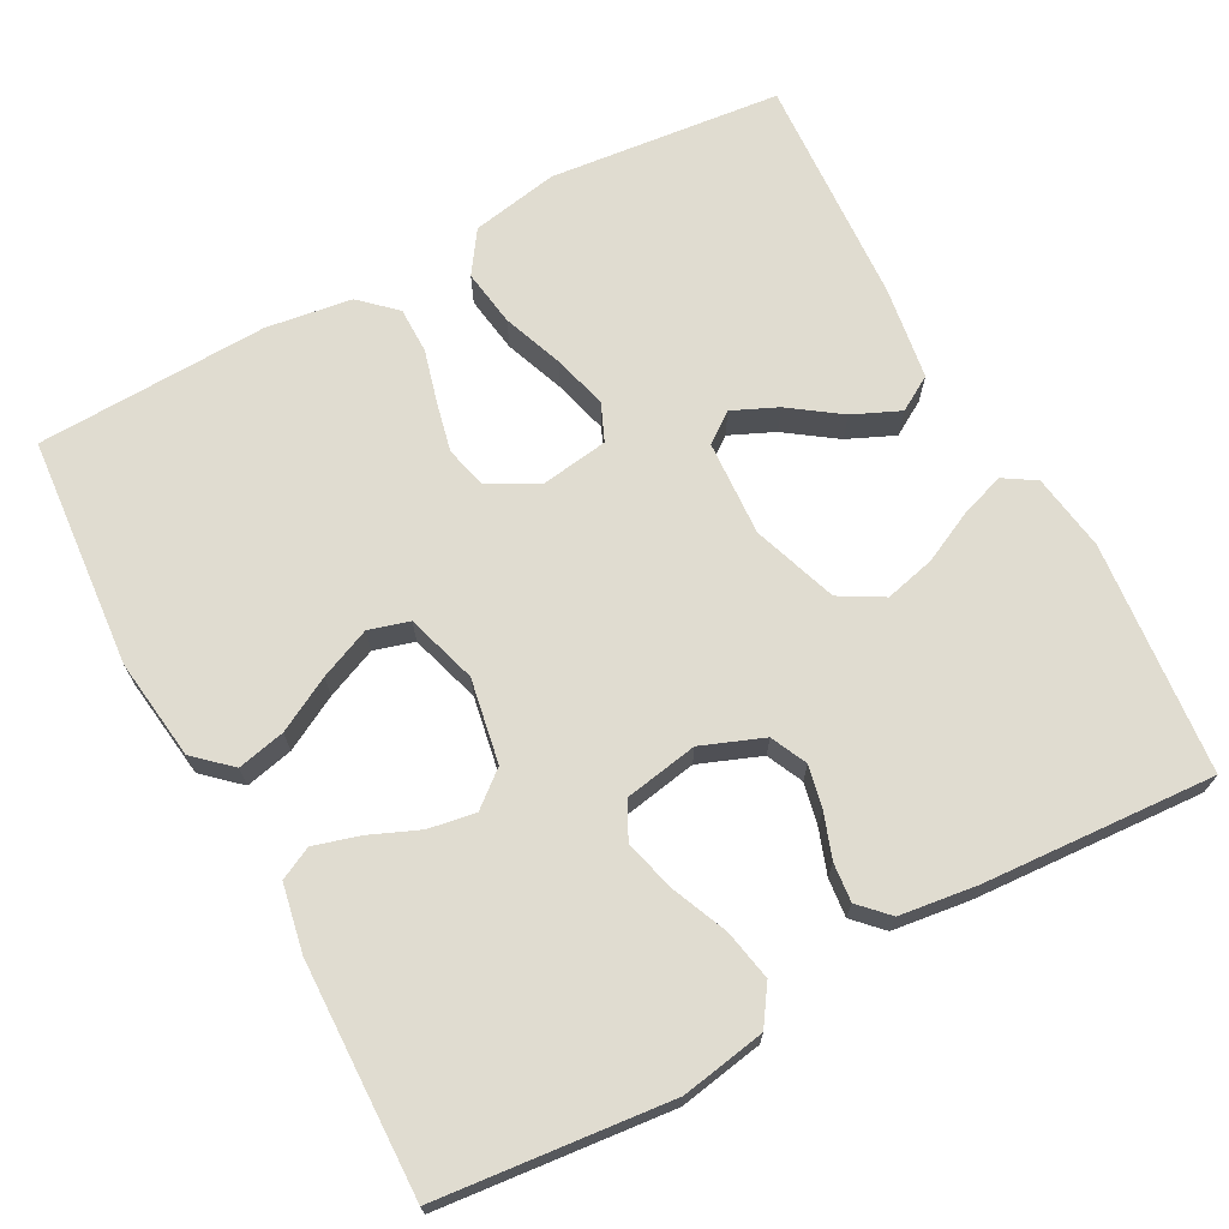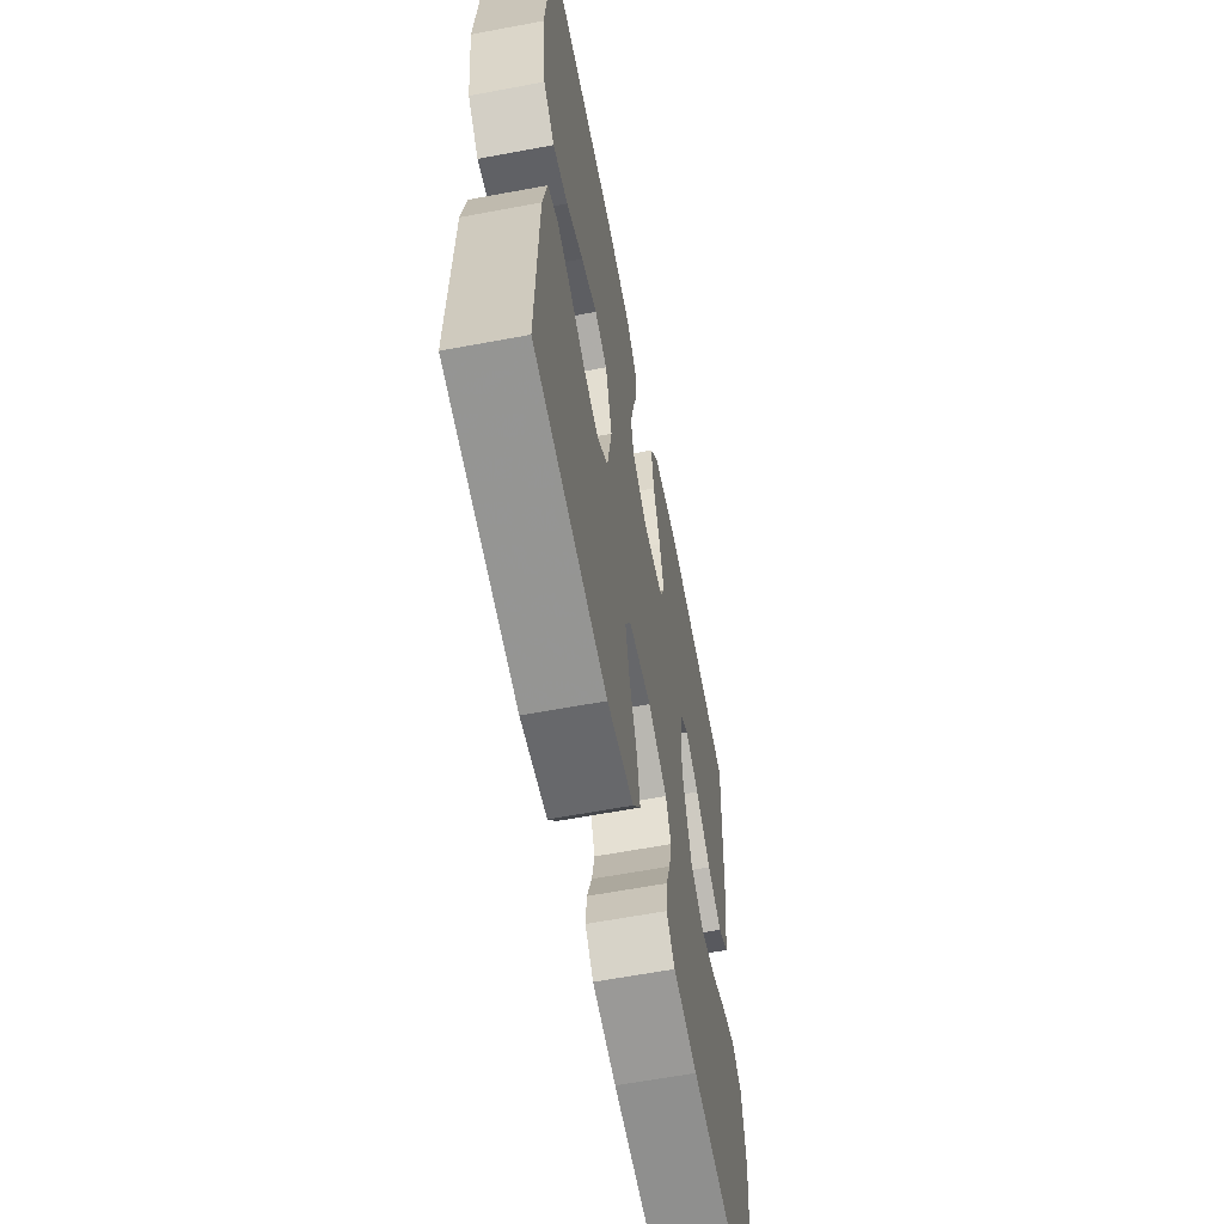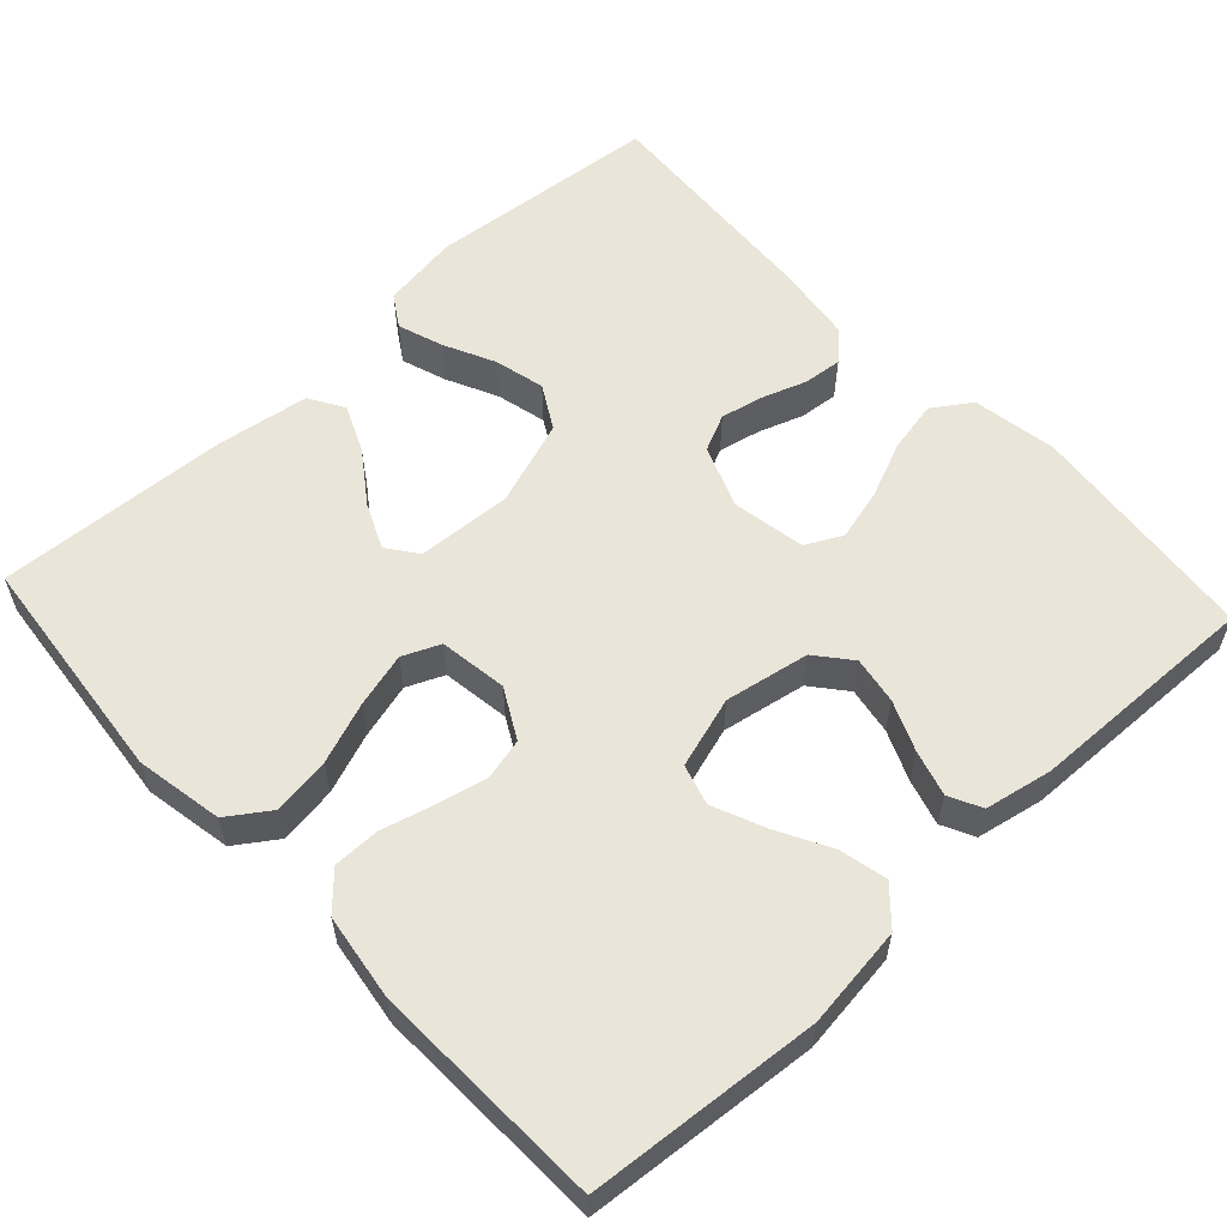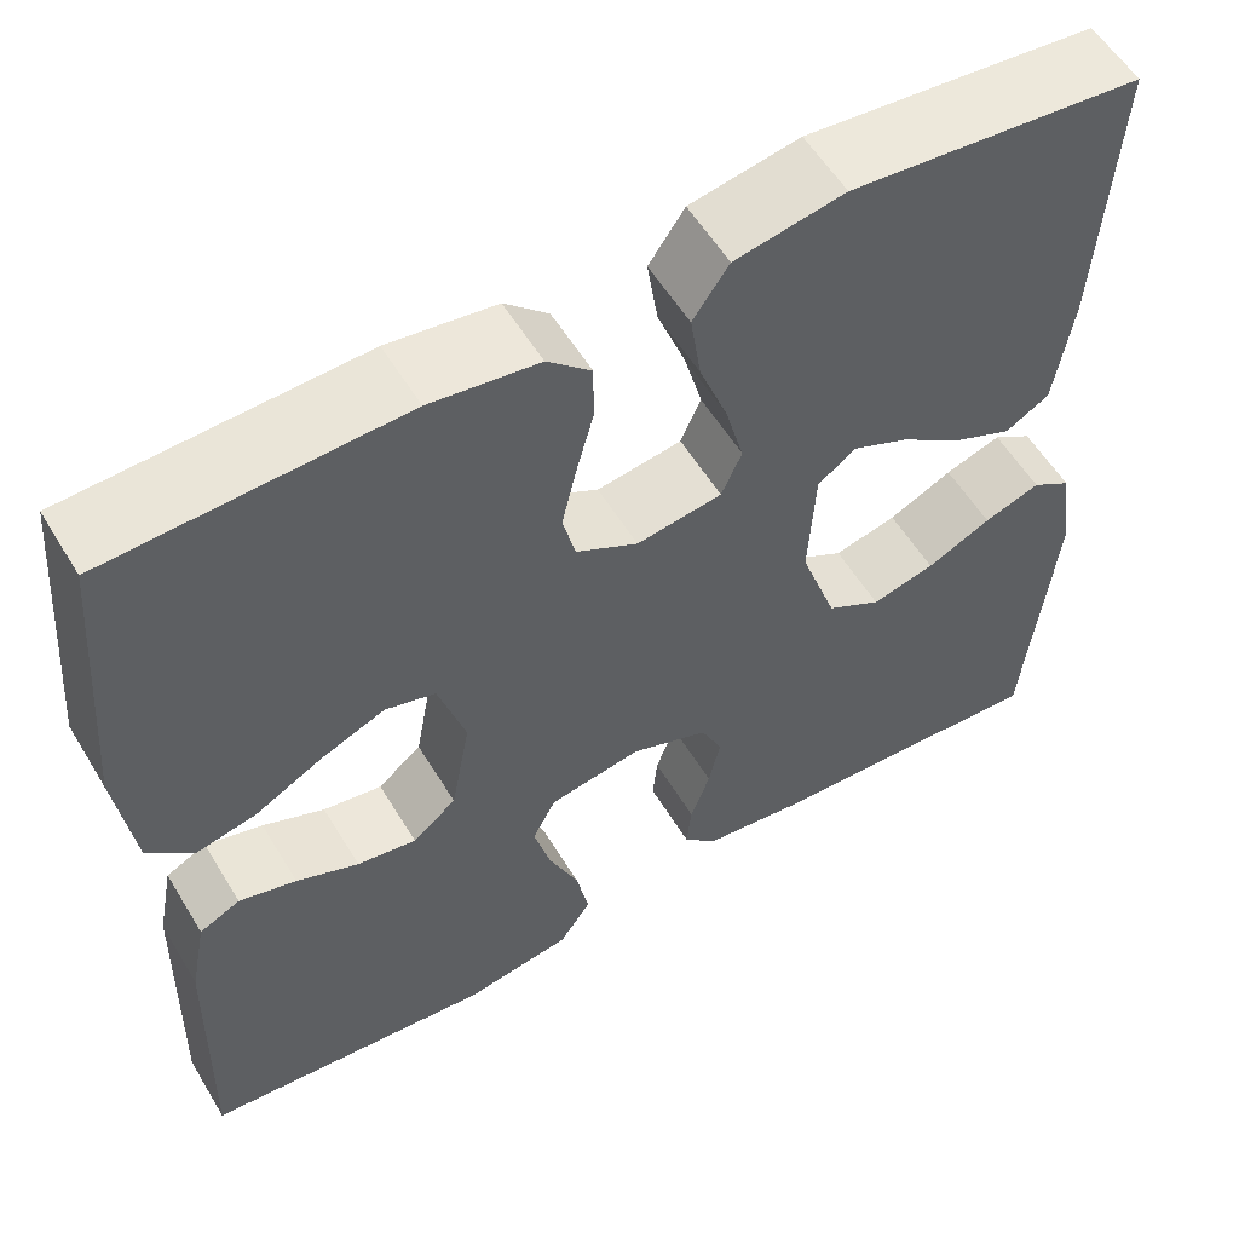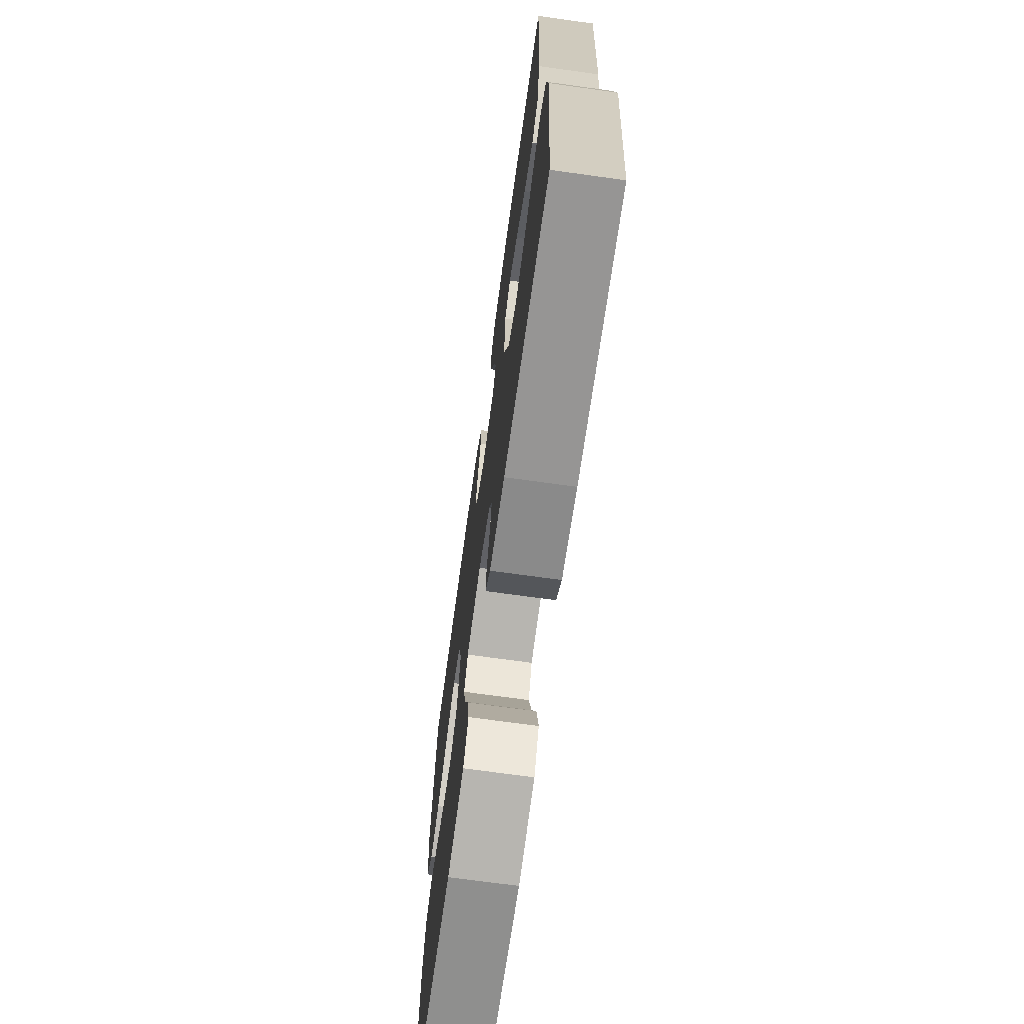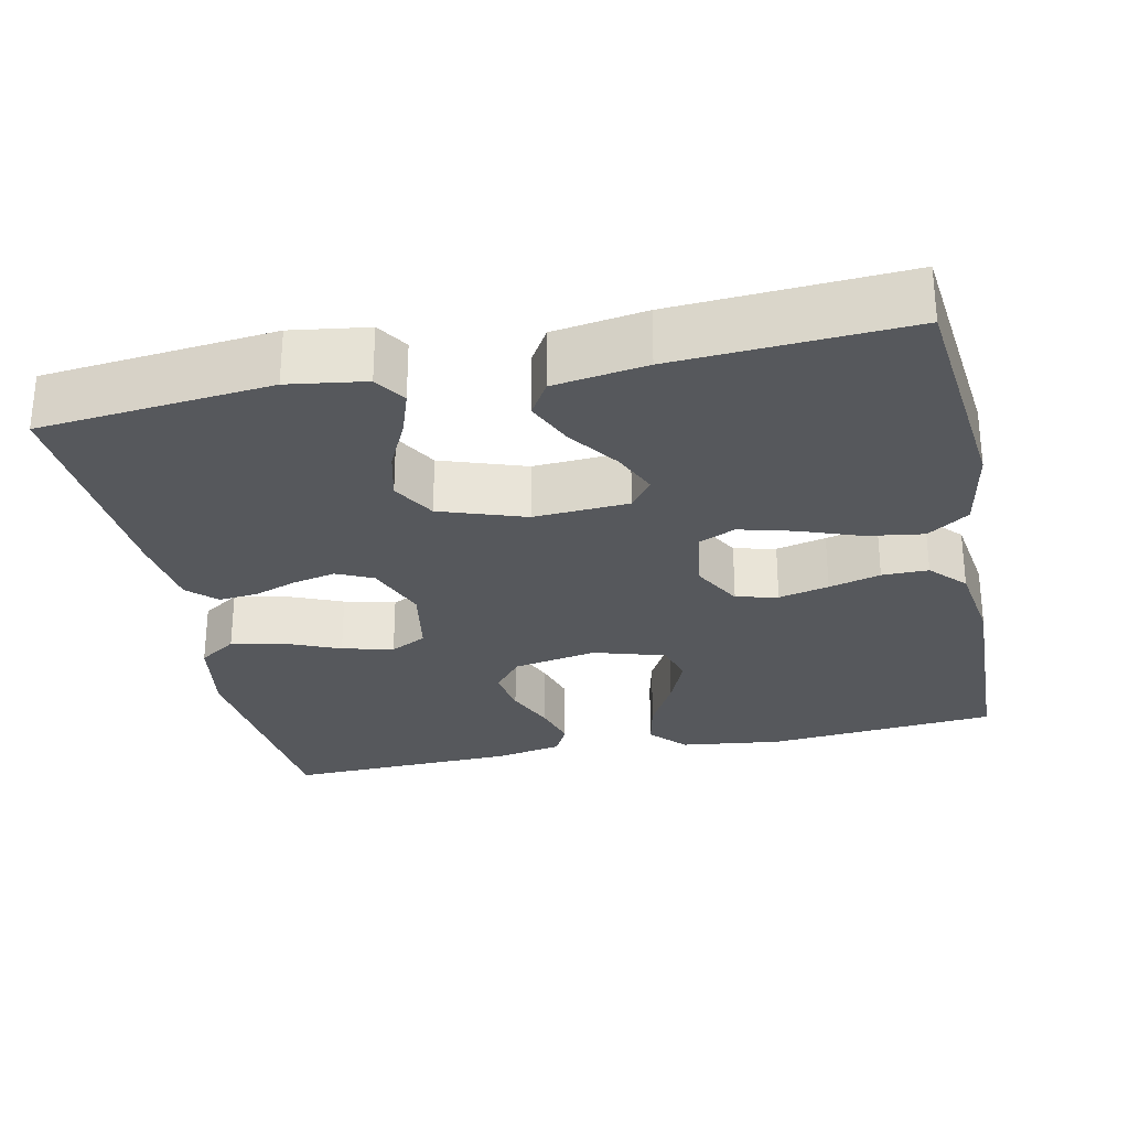
<metadata>
{"format":"obj","ext":"obj","renderer":"f3d","projection":"perspective","resolution":1024,"background":"white","views":[{"elev":69.5,"azim":151.7,"up":"+Y"},{"elev":-61.9,"azim":100.8,"up":"+Z"},{"elev":58.2,"azim":47.2,"up":"+Y"},{"elev":56.7,"azim":149.1,"up":"+Z"},{"elev":-71.0,"azim":-97.9,"up":"+Z"},{"elev":-28.3,"azim":-77.9,"up":"+Y"}]}
</metadata>
<code>
v -0.5 0.07 0.5
v -0.2 0.07 0.531
v -0.087 0.07 0.51
v -0.05 0.07 0.456
v -0.061 0.07 0.382
v -0.09 0.07 0.304
v -0.109 0.07 0.233
v -0.088 0.07 0.185
v 0 0.07 0.172
v 0.064 0.07 0.207
v 0.077 0.07 0.261
v 0.062 0.07 0.326
v 0.044 0.07 0.393
v 0.044 0.07 0.453
v 0.089 0.07 0.495
v 0.2 0.07 0.511
v 0.5 0.07 0.5
v 0.525 0.07 0.2
v 0.508 0.07 0.069
v 0.462 0.07 0.027
v 0.4 0.07 0.041
v 0.33 0.07 0.079
v 0.264 0.07 0.107
v 0.212 0.07 0.092
v 0.184 0.07 0
v 0.204 0.07 -0.109
v 0.249 0.07 -0.146
v 0.31 0.07 -0.136
v 0.374 0.07 -0.109
v 0.433 0.07 -0.092
v 0.475 0.07 -0.113
v 0.492 0.07 -0.2
v 0.5 0.07 -0.5
v 0.2 0.07 -0.53
v 0.091 0.07 -0.511
v 0.058 0.07 -0.462
v 0.071 0.07 -0.396
v 0.102 0.07 -0.323
v 0.119 0.07 -0.257
v 0.095 0.07 -0.21
v 0 0.07 -0.193
v -0.08 0.07 -0.224
v -0.102 0.07 -0.271
v -0.09 0.07 -0.326
v -0.07 0.07 -0.383
v -0.065 0.07 -0.433
v -0.1 0.07 -0.469
v -0.2 0.07 -0.482
v -0.5 0.07 -0.5
v -0.529 0.07 -0.2
v -0.514 0.07 -0.1
v -0.473 0.07 -0.074
v -0.415 0.07 -0.094
v -0.349 0.07 -0.126
v -0.284 0.07 -0.142
v -0.228 0.07 -0.11
v -0.19 0.07 0
v -0.197 0.07 0.123
v -0.236 0.07 0.152
v -0.294 0.07 0.126
v -0.359 0.07 0.08
v -0.42 0.07 0.053
v -0.465 0.07 0.08
v -0.483 0.07 0.2
v -0.5 0 0.5
v -0.2 0 0.531
v -0.087 0 0.51
v -0.05 0 0.456
v -0.061 0 0.382
v -0.09 0 0.304
v -0.109 0 0.233
v -0.088 0 0.185
v 0 0 0.172
v 0.064 0 0.207
v 0.077 0 0.261
v 0.062 0 0.326
v 0.044 0 0.393
v 0.044 0 0.453
v 0.089 0 0.495
v 0.2 0 0.511
v 0.5 0 0.5
v 0.525 0 0.2
v 0.508 0 0.069
v 0.462 0 0.027
v 0.4 0 0.041
v 0.33 0 0.079
v 0.264 0 0.107
v 0.212 0 0.092
v 0.184 0 0
v 0.204 0 -0.109
v 0.249 0 -0.146
v 0.31 0 -0.136
v 0.374 0 -0.109
v 0.433 0 -0.092
v 0.475 0 -0.113
v 0.492 0 -0.2
v 0.5 0 -0.5
v 0.2 0 -0.53
v 0.091 0 -0.511
v 0.058 0 -0.462
v 0.071 0 -0.396
v 0.102 0 -0.323
v 0.119 0 -0.257
v 0.095 0 -0.21
v 0 0 -0.193
v -0.08 0 -0.224
v -0.102 0 -0.271
v -0.09 0 -0.326
v -0.07 0 -0.383
v -0.065 0 -0.433
v -0.1 0 -0.469
v -0.2 0 -0.482
v -0.5 0 -0.5
v -0.529 0 -0.2
v -0.514 0 -0.1
v -0.473 0 -0.074
v -0.415 0 -0.094
v -0.349 0 -0.126
v -0.284 0 -0.142
v -0.228 0 -0.11
v -0.19 0 0
v -0.197 0 0.123
v -0.236 0 0.152
v -0.294 0 0.126
v -0.359 0 0.08
v -0.42 0 0.053
v -0.465 0 0.08
v -0.483 0 0.2
f 4 5 6
f 3 4 6
f 2 3 6
f 1 2 6
f 64 1 6
f 63 64 6
f 62 63 6
f 61 62 6
f 60 61 6
f 59 60 6 7
f 58 59 7 8
f 57 58 8 9
f 56 57 9 10
f 52 53 54
f 51 52 54
f 50 51 54
f 49 50 54
f 48 49 54
f 47 48 54
f 46 47 54
f 45 46 54
f 44 45 54
f 43 44 54 55
f 42 43 55 56
f 36 37 38
f 35 36 38
f 34 35 38
f 33 34 38
f 32 33 38
f 31 32 38
f 30 31 38
f 29 30 38
f 28 29 38
f 27 28 38 39
f 26 27 39 40
f 20 21 22
f 19 20 22
f 18 19 22
f 17 18 22
f 16 17 22
f 15 16 22
f 14 15 22
f 13 14 22
f 12 13 22
f 11 12 22 23
f 10 11 23 24
f 10 24 25
f 56 10 25
f 42 56 25
f 41 42 25
f 25 26 40 41
f 70 69 68
f 70 68 67
f 70 67 66
f 70 66 65
f 70 65 128
f 70 128 127
f 70 127 126
f 70 126 125
f 70 125 124
f 71 70 124 123
f 72 71 123 122
f 73 72 122 121
f 74 73 121 120
f 118 117 116
f 118 116 115
f 118 115 114
f 118 114 113
f 118 113 112
f 118 112 111
f 118 111 110
f 118 110 109
f 118 109 108
f 119 118 108 107
f 120 119 107 106
f 102 101 100
f 102 100 99
f 102 99 98
f 102 98 97
f 102 97 96
f 102 96 95
f 102 95 94
f 102 94 93
f 102 93 92
f 103 102 92 91
f 104 103 91 90
f 86 85 84
f 86 84 83
f 86 83 82
f 86 82 81
f 86 81 80
f 86 80 79
f 86 79 78
f 86 78 77
f 86 77 76
f 87 86 76 75
f 88 87 75 74
f 89 88 74
f 89 74 120
f 89 120 106
f 89 106 105
f 105 104 90 89
f 1 65 66 2
f 2 66 67 3
f 3 67 68 4
f 4 68 69 5
f 5 69 70 6
f 6 70 71 7
f 7 71 72 8
f 8 72 73 9
f 9 73 74 10
f 10 74 75 11
f 11 75 76 12
f 12 76 77 13
f 13 77 78 14
f 14 78 79 15
f 15 79 80 16
f 16 80 81 17
f 17 81 82 18
f 18 82 83 19
f 19 83 84 20
f 20 84 85 21
f 21 85 86 22
f 22 86 87 23
f 23 87 88 24
f 24 88 89 25
f 25 89 90 26
f 26 90 91 27
f 27 91 92 28
f 28 92 93 29
f 29 93 94 30
f 30 94 95 31
f 31 95 96 32
f 32 96 97 33
f 33 97 98 34
f 34 98 99 35
f 35 99 100 36
f 36 100 101 37
f 37 101 102 38
f 38 102 103 39
f 39 103 104 40
f 40 104 105 41
f 41 105 106 42
f 42 106 107 43
f 43 107 108 44
f 44 108 109 45
f 45 109 110 46
f 46 110 111 47
f 47 111 112 48
f 48 112 113 49
f 49 113 114 50
f 50 114 115 51
f 51 115 116 52
f 52 116 117 53
f 53 117 118 54
f 54 118 119 55
f 55 119 120 56
f 56 120 121 57
f 57 121 122 58
f 58 122 123 59
f 59 123 124 60
f 60 124 125 61
f 61 125 126 62
f 62 126 127 63
f 63 127 128 64
f 64 128 65 1

</code>
